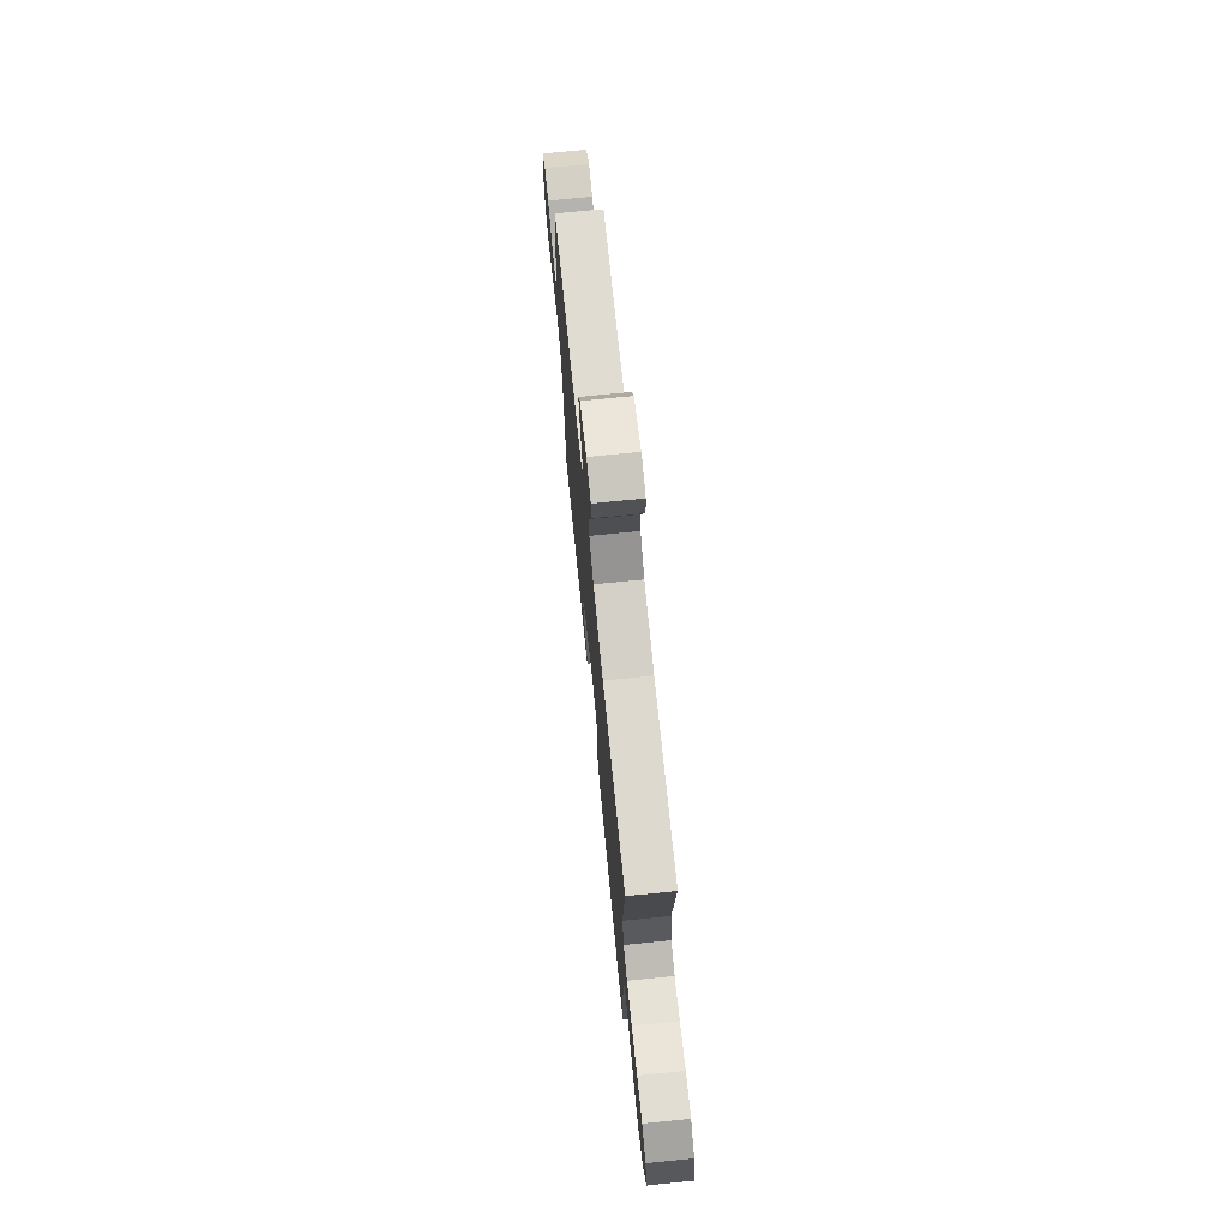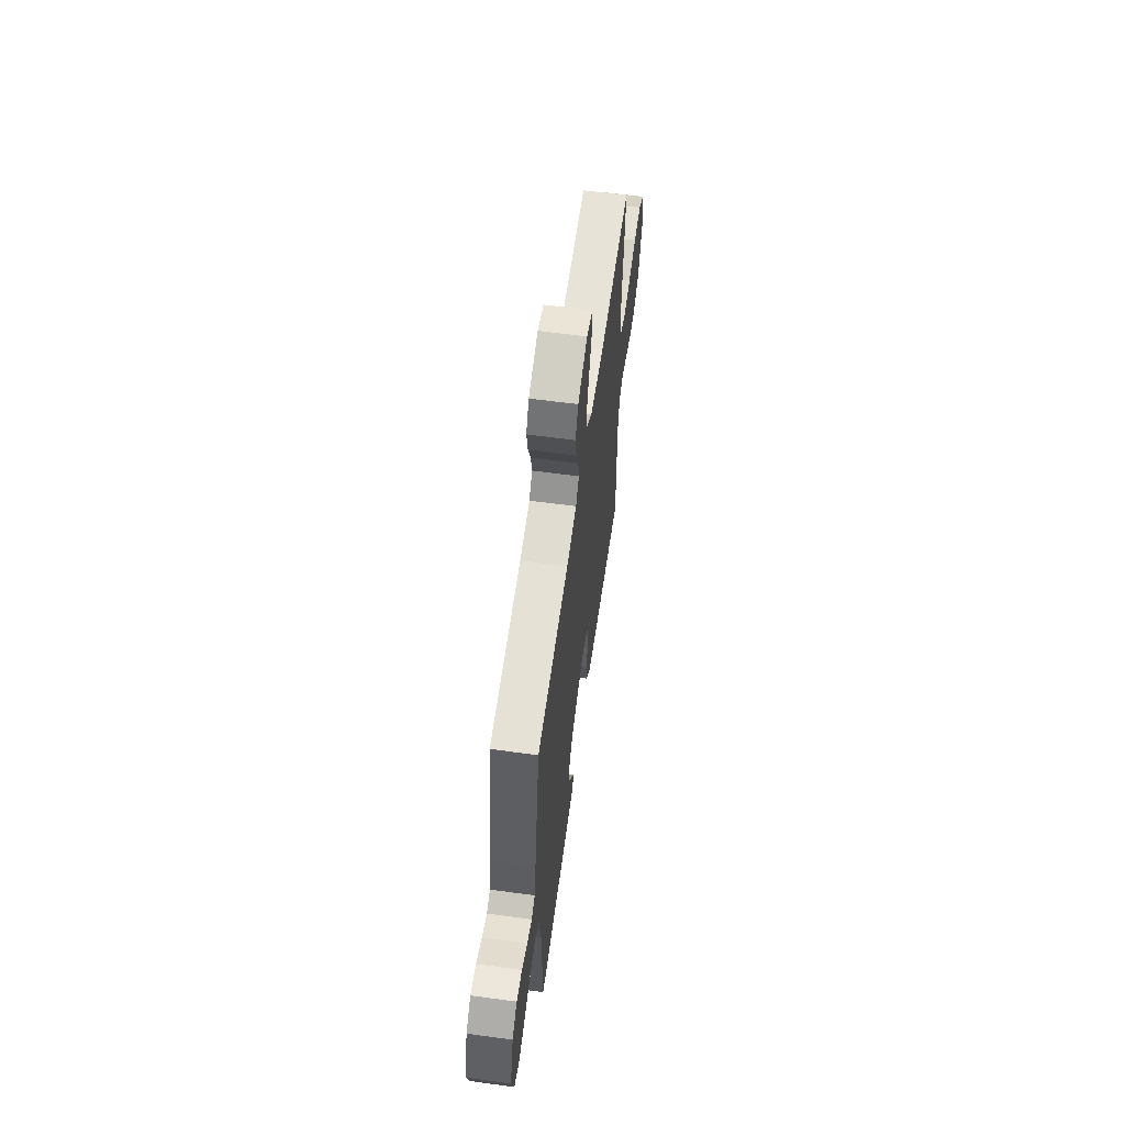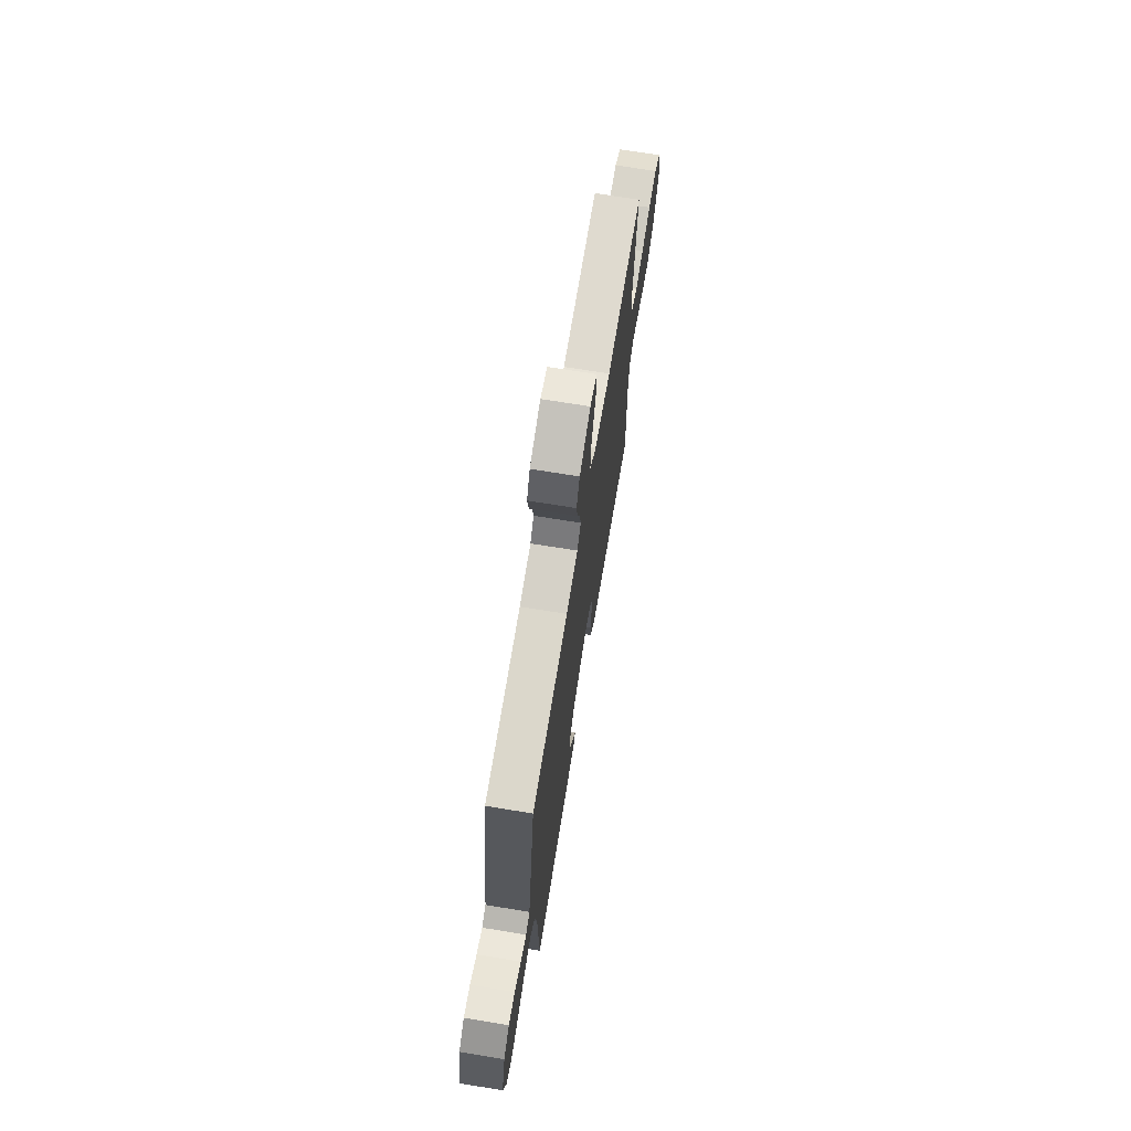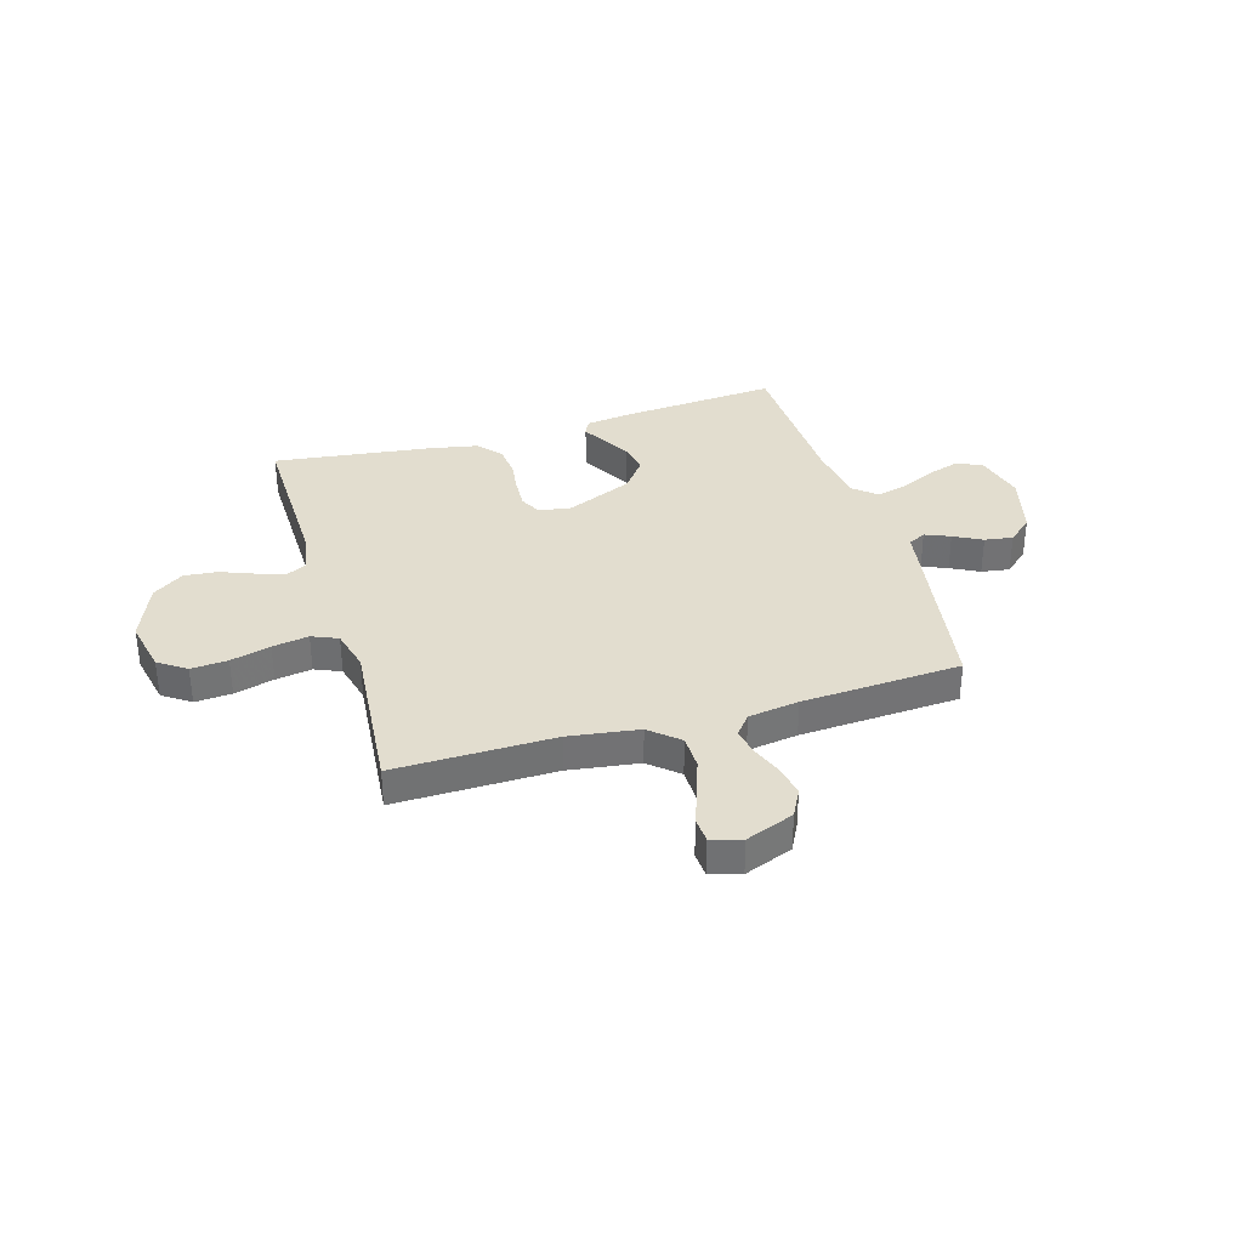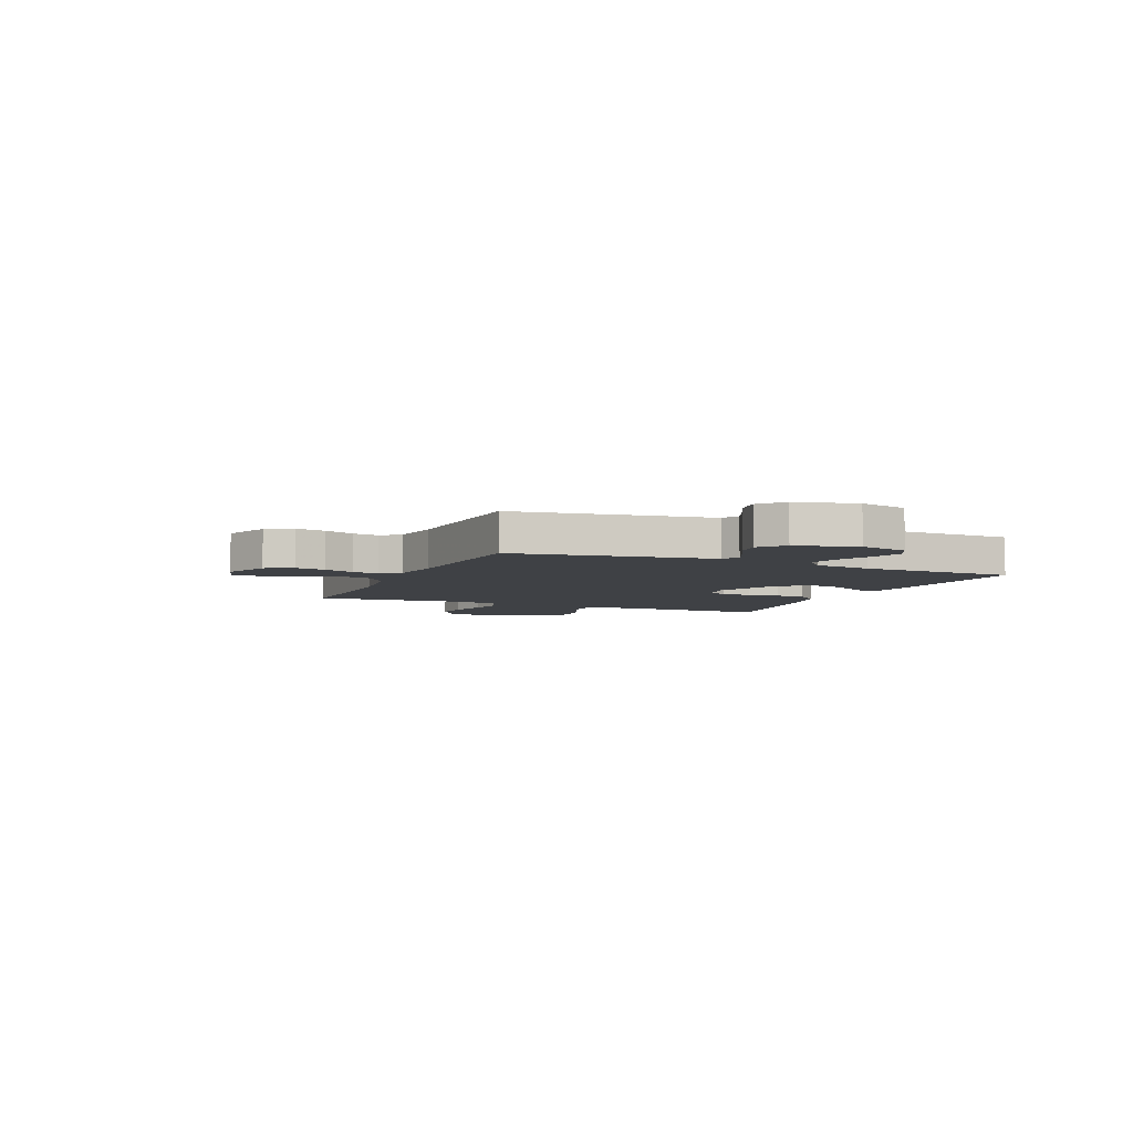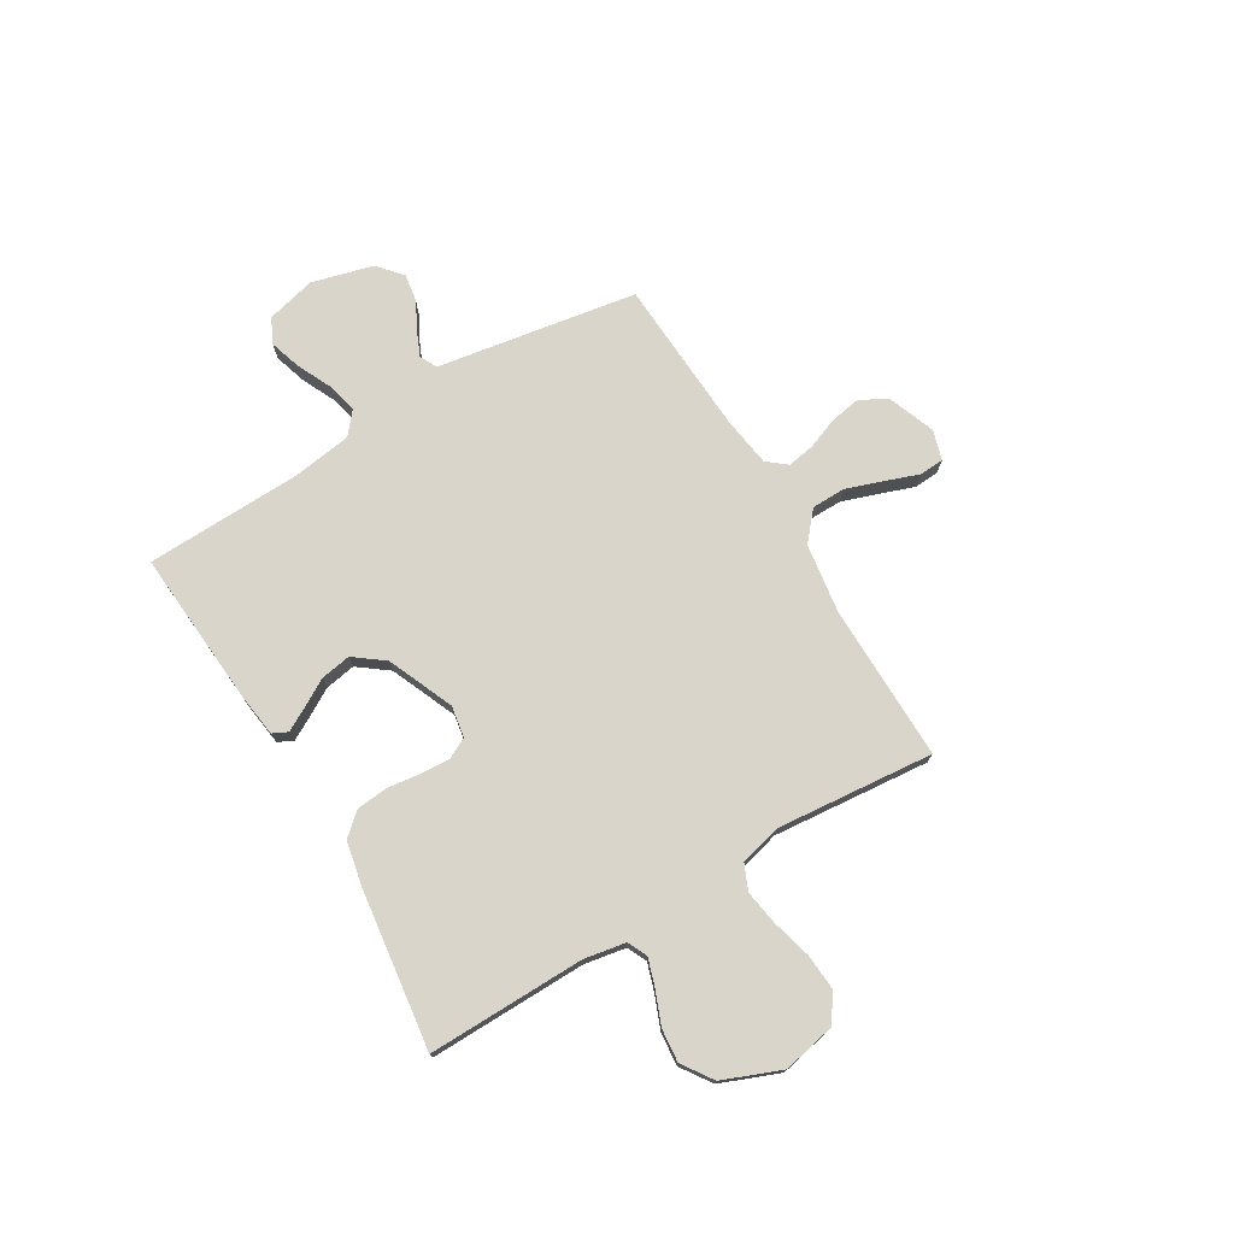
<metadata>
{"format":"obj","ext":"obj","renderer":"f3d","projection":"perspective","resolution":1024,"background":"white","views":[{"elev":72.3,"azim":-95.7,"up":"+Z"},{"elev":60.9,"azim":97.9,"up":"+Z"},{"elev":70.1,"azim":99.3,"up":"+Z"},{"elev":34.8,"azim":-16.6,"up":"+Y"},{"elev":-5.5,"azim":66.7,"up":"+Y"},{"elev":74.4,"azim":-120.8,"up":"+Y"}]}
</metadata>
<code>
v 0.5 0.07 -0.5
v 0.2 0.07 -0.477
v 0.118 0.07 -0.466
v 0.104 0.07 -0.437
v 0.128 0.07 -0.394
v 0.159 0.07 -0.341
v 0.169 0.07 -0.283
v 0.126 0.07 -0.226
v 0 0.07 -0.172
v -0.06 0.07 -0.182
v -0.08 0.07 -0.221
v -0.077 0.07 -0.278
v -0.069 0.07 -0.341
v -0.075 0.07 -0.401
v -0.113 0.07 -0.444
v -0.2 0.07 -0.461
v -0.5 0.07 -0.5
v -0.495 0.07 -0.2
v -0.509 0.07 -0.121
v -0.546 0.07 -0.103
v -0.599 0.07 -0.12
v -0.662 0.07 -0.145
v -0.725 0.07 -0.151
v -0.783 0.07 -0.111
v -0.827 0.07 0
v -0.806 0.07 0.1
v -0.754 0.07 0.136
v -0.685 0.07 0.131
v -0.61 0.07 0.111
v -0.542 0.07 0.1
v -0.493 0.07 0.121
v -0.473 0.07 0.2
v -0.5 0.07 0.5
v -0.2 0.07 0.496
v -0.068 0.07 0.515
v -0.014 0.07 0.562
v -0.013 0.07 0.626
v -0.037 0.07 0.696
v -0.06 0.07 0.76
v -0.057 0.07 0.807
v 0 0.07 0.824
v 0.091 0.07 0.789
v 0.118 0.07 0.737
v 0.107 0.07 0.678
v 0.084 0.07 0.619
v 0.075 0.07 0.568
v 0.105 0.07 0.531
v 0.2 0.07 0.517
v 0.5 0.07 0.5
v 0.549 0.07 0.2
v 0.562 0.07 0.118
v 0.595 0.07 0.101
v 0.642 0.07 0.121
v 0.695 0.07 0.149
v 0.748 0.07 0.157
v 0.794 0.07 0.117
v 0.825 0.07 0
v 0.801 0.07 -0.094
v 0.754 0.07 -0.117
v 0.693 0.07 -0.098
v 0.628 0.07 -0.067
v 0.569 0.07 -0.053
v 0.527 0.07 -0.088
v 0.51 0.07 -0.2
v 0.5 0 -0.5
v 0.2 0 -0.477
v 0.118 0 -0.466
v 0.104 0 -0.437
v 0.128 0 -0.394
v 0.159 0 -0.341
v 0.169 0 -0.283
v 0.126 0 -0.226
v 0 0 -0.172
v -0.06 0 -0.182
v -0.08 0 -0.221
v -0.077 0 -0.278
v -0.069 0 -0.341
v -0.075 0 -0.401
v -0.113 0 -0.444
v -0.2 0 -0.461
v -0.5 0 -0.5
v -0.495 0 -0.2
v -0.509 0 -0.121
v -0.546 0 -0.103
v -0.599 0 -0.12
v -0.662 0 -0.145
v -0.725 0 -0.151
v -0.783 0 -0.111
v -0.827 0 0
v -0.806 0 0.1
v -0.754 0 0.136
v -0.685 0 0.131
v -0.61 0 0.111
v -0.542 0 0.1
v -0.493 0 0.121
v -0.473 0 0.2
v -0.5 0 0.5
v -0.2 0 0.496
v -0.068 0 0.515
v -0.014 0 0.562
v -0.013 0 0.626
v -0.037 0 0.696
v -0.06 0 0.76
v -0.057 0 0.807
v 0 0 0.824
v 0.091 0 0.789
v 0.118 0 0.737
v 0.107 0 0.678
v 0.084 0 0.619
v 0.075 0 0.568
v 0.105 0 0.531
v 0.2 0 0.517
v 0.5 0 0.5
v 0.549 0 0.2
v 0.562 0 0.118
v 0.595 0 0.101
v 0.642 0 0.121
v 0.695 0 0.149
v 0.748 0 0.157
v 0.794 0 0.117
v 0.825 0 0
v 0.801 0 -0.094
v 0.754 0 -0.117
v 0.693 0 -0.098
v 0.628 0 -0.067
v 0.569 0 -0.053
v 0.527 0 -0.088
v 0.51 0 -0.2
f 59 60 61
f 58 59 61
f 57 58 61
f 56 57 61
f 55 56 61
f 54 55 61
f 53 54 61
f 52 53 61 62
f 51 52 62 63
f 50 51 63
f 49 50 63
f 48 49 63
f 43 44 45
f 42 43 45
f 41 42 45
f 40 41 45
f 39 40 45
f 38 39 45
f 37 38 45 46
f 36 37 46 47
f 32 33 34
f 31 32 34 35
f 27 28 29
f 26 27 29
f 25 26 29
f 24 25 29
f 23 24 29
f 22 23 29
f 21 22 29
f 20 21 29 30
f 19 20 30 31
f 16 17 18
f 15 16 18
f 14 15 18
f 13 14 18
f 12 13 18
f 18 19 31
f 12 18 31
f 11 12 31
f 4 5 6
f 3 4 6
f 2 3 6
f 1 2 6
f 64 1 6
f 64 6 7
f 64 7 8
f 63 64 8
f 48 63 8
f 47 48 8
f 35 36 47
f 31 35 47
f 11 31 47
f 10 11 47
f 9 10 47
f 8 9 47
f 125 124 123
f 125 123 122
f 125 122 121
f 125 121 120
f 125 120 119
f 125 119 118
f 125 118 117
f 126 125 117 116
f 127 126 116 115
f 127 115 114
f 127 114 113
f 127 113 112
f 109 108 107
f 109 107 106
f 109 106 105
f 109 105 104
f 109 104 103
f 109 103 102
f 110 109 102 101
f 111 110 101 100
f 98 97 96
f 99 98 96 95
f 93 92 91
f 93 91 90
f 93 90 89
f 93 89 88
f 93 88 87
f 93 87 86
f 93 86 85
f 94 93 85 84
f 95 94 84 83
f 82 81 80
f 82 80 79
f 82 79 78
f 82 78 77
f 82 77 76
f 95 83 82
f 95 82 76
f 95 76 75
f 70 69 68
f 70 68 67
f 70 67 66
f 70 66 65
f 70 65 128
f 71 70 128
f 72 71 128
f 72 128 127
f 72 127 112
f 72 112 111
f 111 100 99
f 111 99 95
f 111 95 75
f 111 75 74
f 111 74 73
f 111 73 72
f 1 65 66 2
f 2 66 67 3
f 3 67 68 4
f 4 68 69 5
f 5 69 70 6
f 6 70 71 7
f 7 71 72 8
f 8 72 73 9
f 9 73 74 10
f 10 74 75 11
f 11 75 76 12
f 12 76 77 13
f 13 77 78 14
f 14 78 79 15
f 15 79 80 16
f 16 80 81 17
f 17 81 82 18
f 18 82 83 19
f 19 83 84 20
f 20 84 85 21
f 21 85 86 22
f 22 86 87 23
f 23 87 88 24
f 24 88 89 25
f 25 89 90 26
f 26 90 91 27
f 27 91 92 28
f 28 92 93 29
f 29 93 94 30
f 30 94 95 31
f 31 95 96 32
f 32 96 97 33
f 33 97 98 34
f 34 98 99 35
f 35 99 100 36
f 36 100 101 37
f 37 101 102 38
f 38 102 103 39
f 39 103 104 40
f 40 104 105 41
f 41 105 106 42
f 42 106 107 43
f 43 107 108 44
f 44 108 109 45
f 45 109 110 46
f 46 110 111 47
f 47 111 112 48
f 48 112 113 49
f 49 113 114 50
f 50 114 115 51
f 51 115 116 52
f 52 116 117 53
f 53 117 118 54
f 54 118 119 55
f 55 119 120 56
f 56 120 121 57
f 57 121 122 58
f 58 122 123 59
f 59 123 124 60
f 60 124 125 61
f 61 125 126 62
f 62 126 127 63
f 63 127 128 64
f 64 128 65 1

</code>
